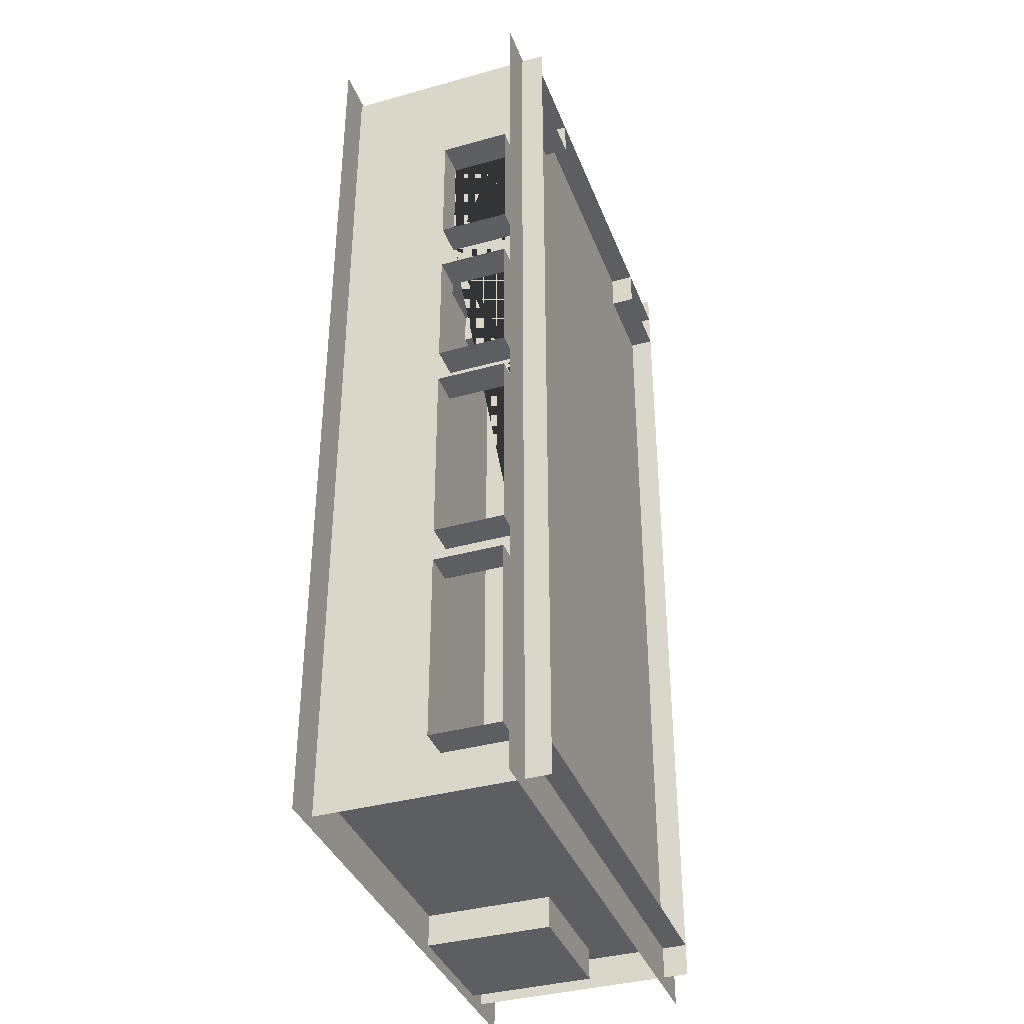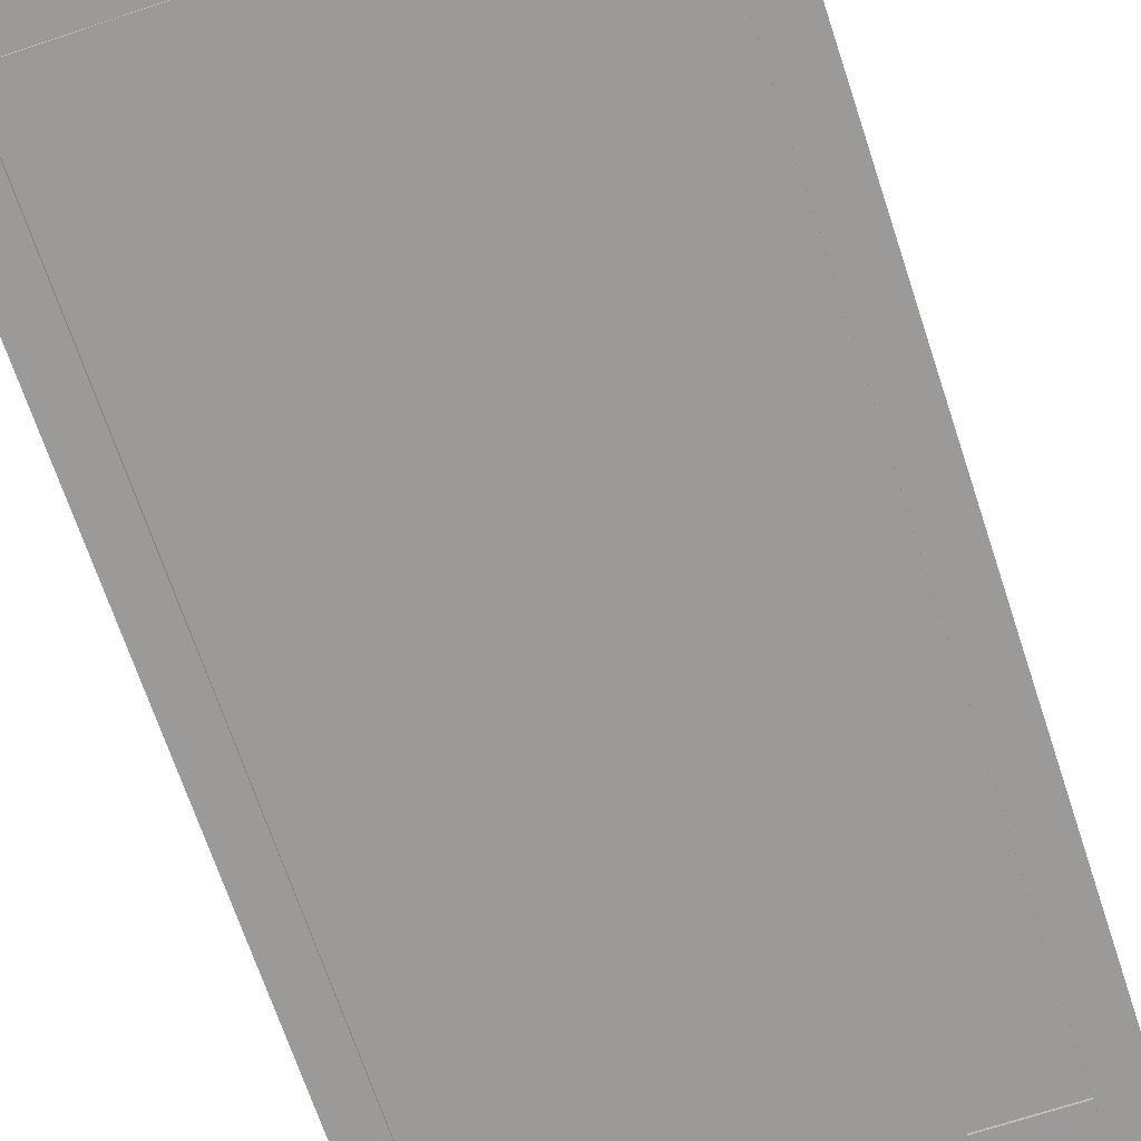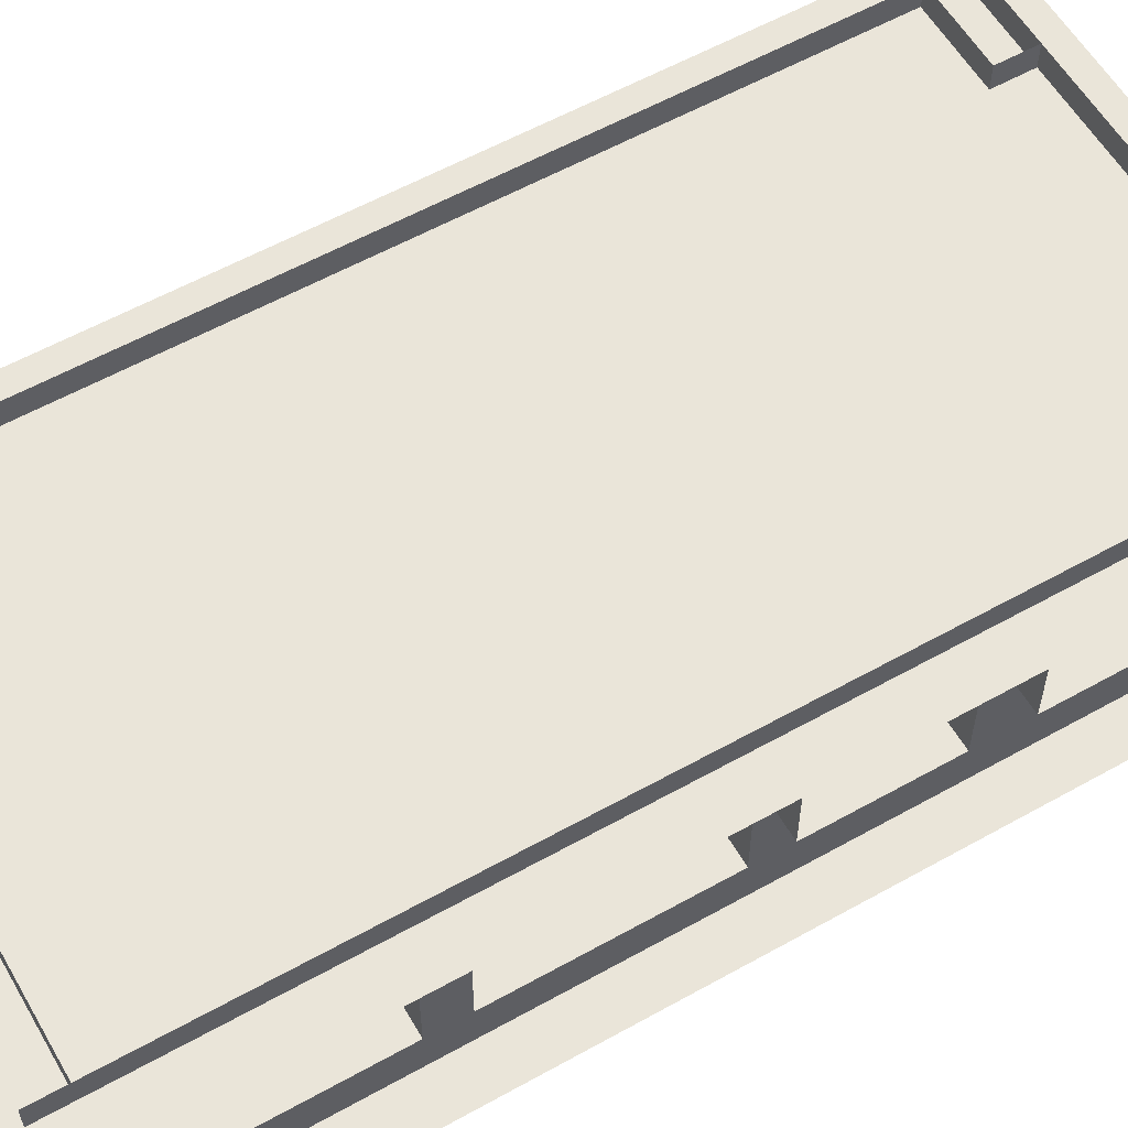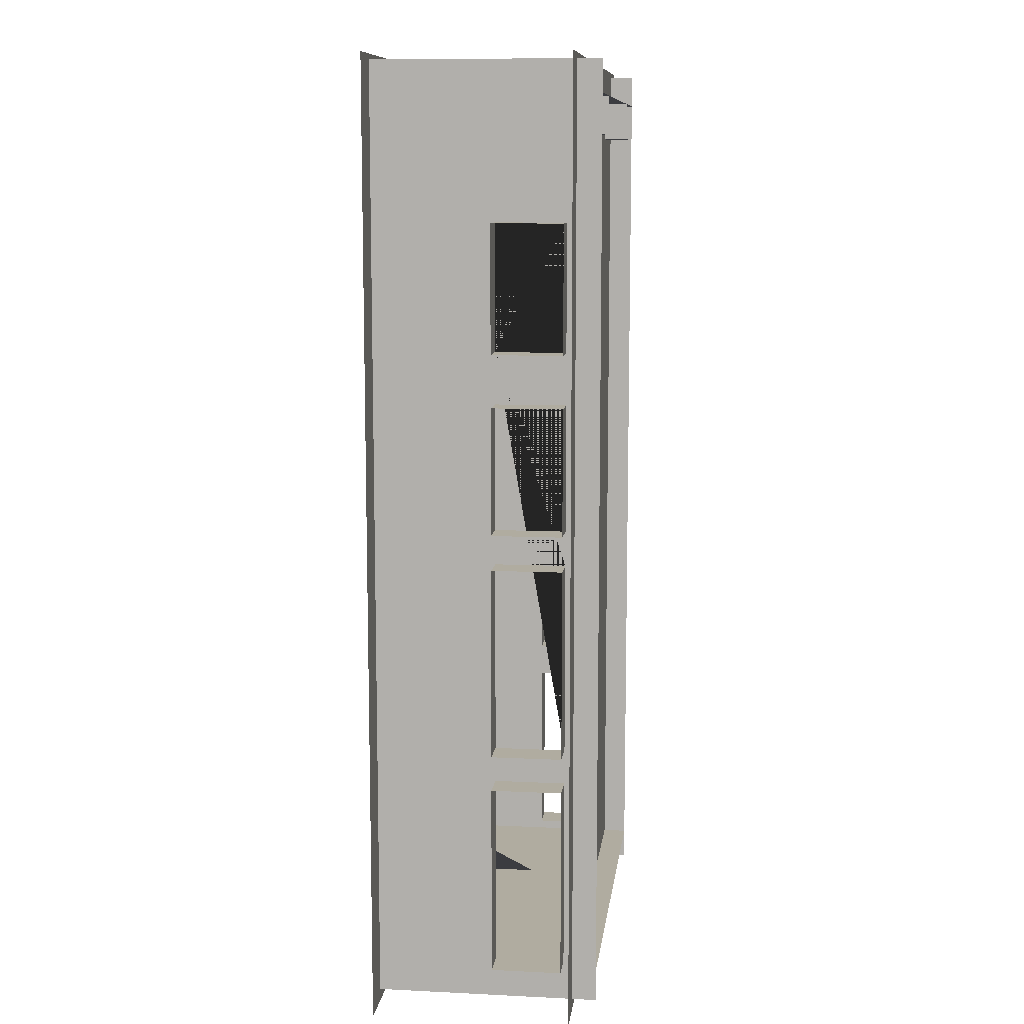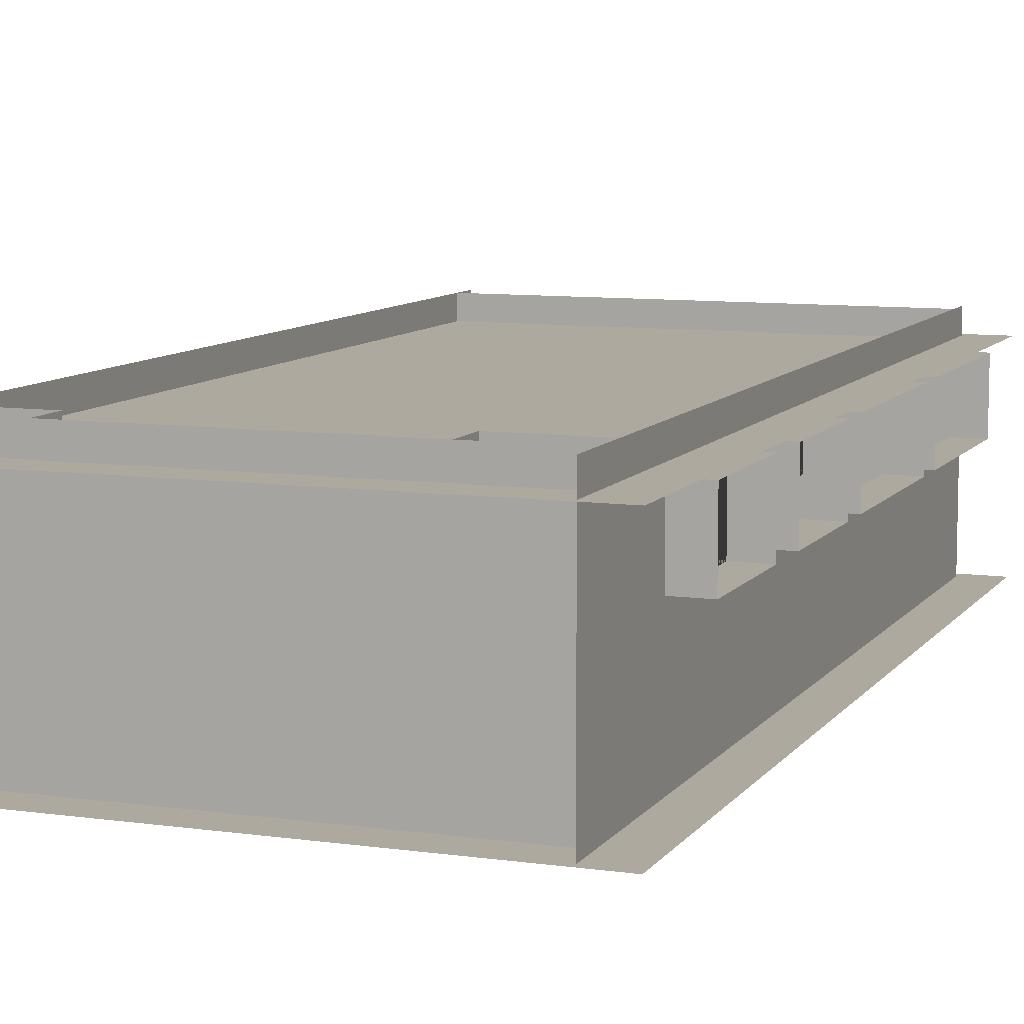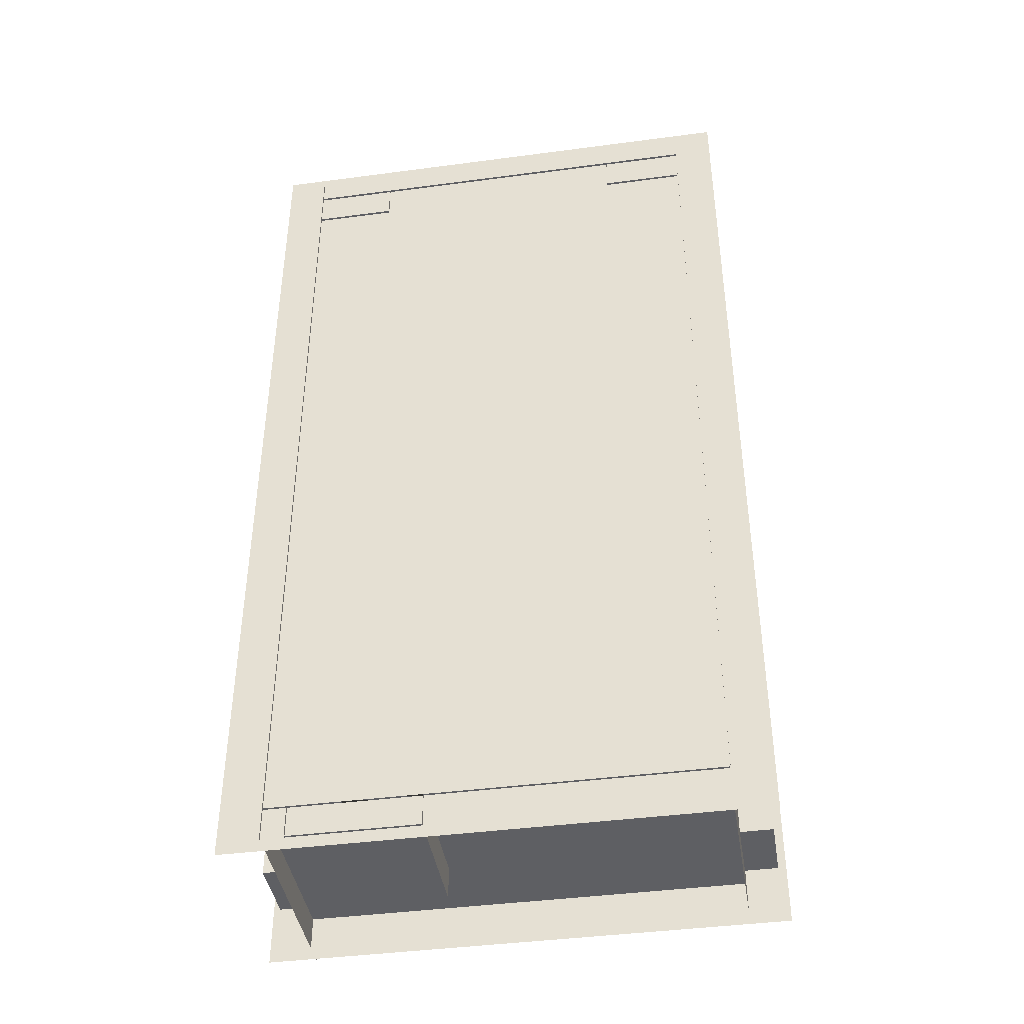
<metadata>
{"format":"obj","ext":"obj","renderer":"f3d","projection":"perspective","resolution":1024,"background":"white","views":[{"elev":-37.5,"azim":109.6,"up":"+Z"},{"elev":-69.4,"azim":-161.6,"up":"+Y"},{"elev":58.3,"azim":-120.0,"up":"+Y"},{"elev":10.0,"azim":97.1,"up":"+Z"},{"elev":9.0,"azim":20.7,"up":"+Y"},{"elev":-41.8,"azim":9.1,"up":"+Z"}]}
</metadata>
<code>
v -4.7 -0.000752 9
v -4.7 3.539 9
v -6 3.539 8.4
v -4.7 3.539 8.4
v -6 -0.000752 8.4
v -4.7 -0.000752 8.4
v -0.57 -0.000752 9
v -0.57 3.539 9
v -0.57 3.539 8.4
v 0.73 3.539 8.4
v -0.57 -0.000752 8.4
v 0.73 -0.000752 8.4
v -6 -0.000752 -4.72
v -5.64 -0.000752 -4.72
v -5.64 2.019 -4.72
v -3.64 2.019 -4.72
v -3.64 -0.000752 -4.72
v 0.73 -0.000752 -4.72
v 0.73 3.539 -4.72
v -6 3.539 -4.72
v -5.64 -0.000752 -5.22
v -3.64 -0.000752 -5.22
v -3.64 2.019 -5.22
v -5.64 2.019 -5.22
v 0.7353 -0.000752 9.5
v 0.7353 3.539 9.5
v 0.7353 -0.000752 -5.22
v 0.7353 1.929 7.1
v 0.7353 1.929 5.15
v 0.7353 2.015 4.35
v 0.7353 1.929 4.35
v 0.7353 1.929 2.4
v 0.7353 2.224 2.4
v 0.7353 2.281 1.86
v 0.7353 1.929 1.86
v 0.7353 1.929 -1.09
v 0.7353 2.597 -1.09
v 0.7353 2.655 -1.63
v 0.7353 1.929 -1.63
v 0.7353 1.929 -4.58
v 0.7353 2.971 -4.58
v 0.7353 3.539 -5.22
v 1.235 2.971 -4.58
v 1.235 1.929 -4.58
v 1.235 1.929 -1.63
v 1.235 2.655 -1.63
v 1.235 2.597 -1.09
v 1.235 1.929 -1.09
v 1.235 1.929 1.86
v 1.235 2.281 1.86
v 1.235 2.224 2.4
v 1.235 1.929 2.4
v 1.235 1.929 4.35
v 1.235 2.015 4.35
v 1.235 1.929 5.15
v 1.235 1.929 7.1
v 0.7353 3.019 -4.58
v 0.7353 3.019 -1.63
v 0.7353 3.019 -1.09
v 0.7353 3.019 1.86
v 0.7353 3.019 2.4
v 0.7353 3.019 4.35
v 0.7353 3.019 5.15
v 0.7353 3.019 7.1
v 1.235 3.019 4.35
v 1.235 3.019 2.4
v 1.235 3.019 1.86
v 1.235 3.019 -1.09
v 1.235 3.019 7.1
v 1.235 3.019 5.15
v 1.235 3.019 -1.63
v 1.235 3.019 -4.58
v -6 -0.000752 9.5
v -6 3.539 9.5
v -6.5 1.929 7.1
v -6.5 1.929 5.15
v -6.5 2.015 4.35
v -6.5 1.929 4.35
v -6.5 1.929 2.4
v -6.5 2.224 2.4
v -6.5 2.281 1.86
v -6.5 1.929 1.86
v -6.5 1.929 -1.09
v -6.5 2.597 -1.09
v -6.5 2.655 -1.63
v -6.5 1.929 -1.63
v -6.5 1.929 -4.58
v -6.5 2.971 -4.58
v -6 -0.000752 -5.22
v -6 3.539 -5.22
v -6 2.971 -4.58
v -6 1.929 -4.58
v -6 1.929 -1.63
v -6 2.655 -1.63
v -6 2.597 -1.09
v -6 1.929 -1.09
v -6 1.929 1.86
v -6 2.281 1.86
v -6 2.224 2.4
v -6 1.929 2.4
v -6 1.929 4.35
v -6 2.015 4.35
v -6 1.929 5.15
v -6 1.929 7.1
v -6.5 3.019 -4.58
v -6.5 3.019 -1.63
v -6.5 3.019 -1.09
v -6.5 3.019 1.86
v -6.5 3.019 2.4
v -6.5 3.019 4.35
v -6.5 3.019 5.15
v -6.5 3.019 7.1
v -6 3.019 4.35
v -6 3.019 2.4
v -6 3.019 1.86
v -6 3.019 -1.09
v -6 3.019 7.1
v -6 3.019 5.15
v -6 3.019 -1.63
v -6 3.019 -4.58
v -6 3.539 9
v 0.73 3.539 9
v -6 -0.000752 9
v 0.73 -0.000752 9
f 3 4 6 5
f 1 6 4 2
f 9 10 12 11
f 11 7 8 9
f 13 14 15 16 17 18 19 20
f 16 15 24 23
f 17 16 23 22
f 21 24 15 14
f 42 57 26
f 26 57 58 59
f 42 27 57
f 41 57 27 40
f 29 30 31 32 35 36 39 40 27 25 26 59 60 61 62 63 64 28
f 59 58 37
f 37 58 38 39
f 37 39 36
f 35 32 34
f 34 32 33 61 60
f 30 29 63 62
f 55 29 28 56
f 53 31 30 54
f 54 30 62 65
f 52 32 31 53
f 66 61 33 51
f 51 33 32 52
f 49 35 34 50
f 50 34 60 67
f 48 36 35 49
f 68 59 37 47
f 47 37 36 48
f 67 60 59 68
f 65 62 61 66
f 70 63 29 55
f 69 64 63 70
f 56 28 64 69
f 45 39 38 46
f 46 38 58 71
f 44 40 39 45
f 71 58 57 72
f 72 57 41 43
f 43 41 40 44
f 107 106 84
f 84 106 85 86
f 84 86 83
f 90 74 117 118
f 104 117 74 73 89 92 93 96 97 100 101 103
f 90 120 89
f 89 120 91 92
f 103 101 118
f 118 101 102 113
f 90 118 113 114
f 99 100 97 98
f 114 99 98 115
f 90 114 115 116
f 95 96 93 94
f 116 95 94 119
f 90 116 119 120
f 103 76 75 104
f 101 78 77 102
f 102 77 110 113
f 100 79 78 101
f 114 109 80 99
f 99 80 79 100
f 97 82 81 98
f 98 81 108 115
f 96 83 82 97
f 116 107 84 95
f 95 84 83 96
f 115 108 107 116
f 113 110 109 114
f 118 111 76 103
f 117 112 111 118
f 104 75 112 117
f 93 86 85 94
f 94 85 106 119
f 92 87 86 93
f 119 106 105 120
f 120 105 88 91
f 91 88 87 92
f 121 122 124 123
f 22 23 24 21
v -6.642 0.03575 9.588
v 1.358 0.03575 9.588
v -6.642 0.03575 -5.412
v 1.358 0.03575 -5.412
f 125 126 128 127
v -6.642 3.158 9.588
v 1.358 3.158 9.588
v -6.642 3.158 -5.412
v 1.358 3.158 -5.412
f 129 130 132 131

</code>
